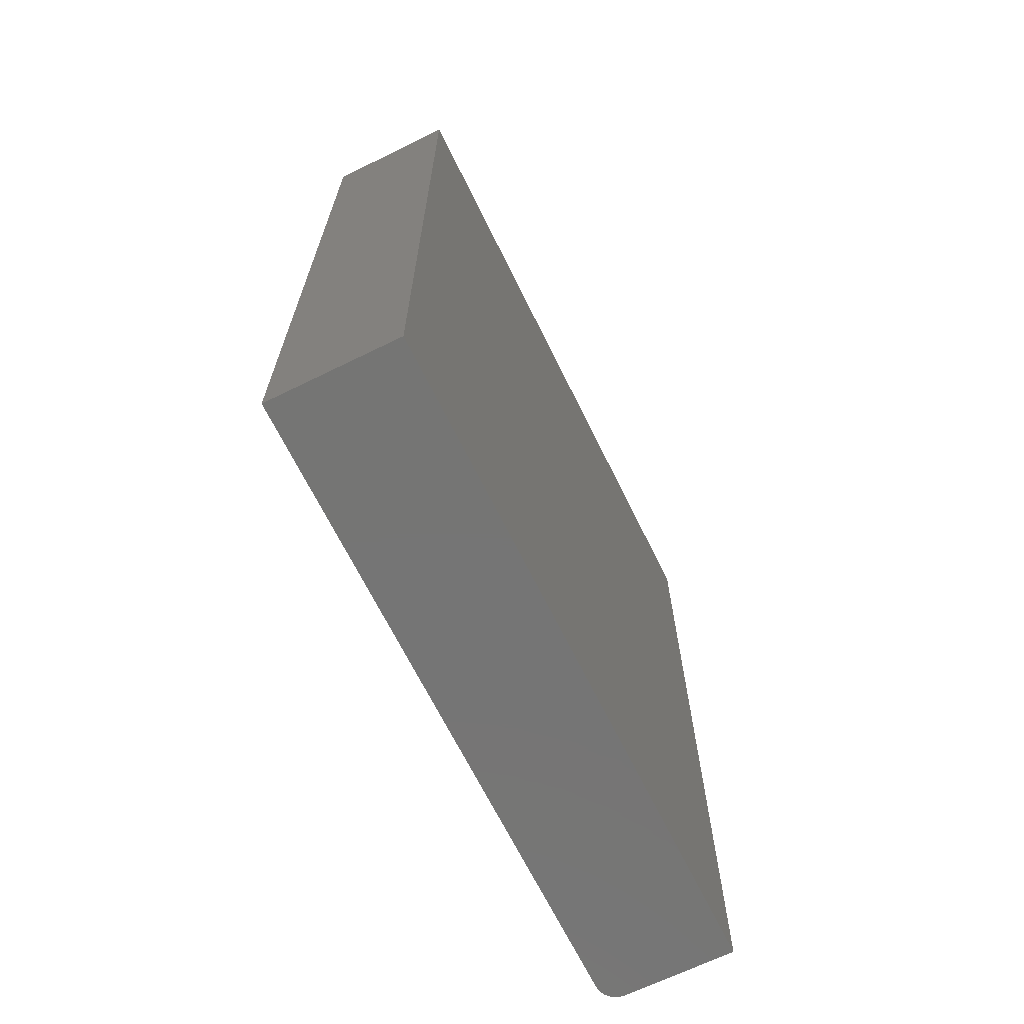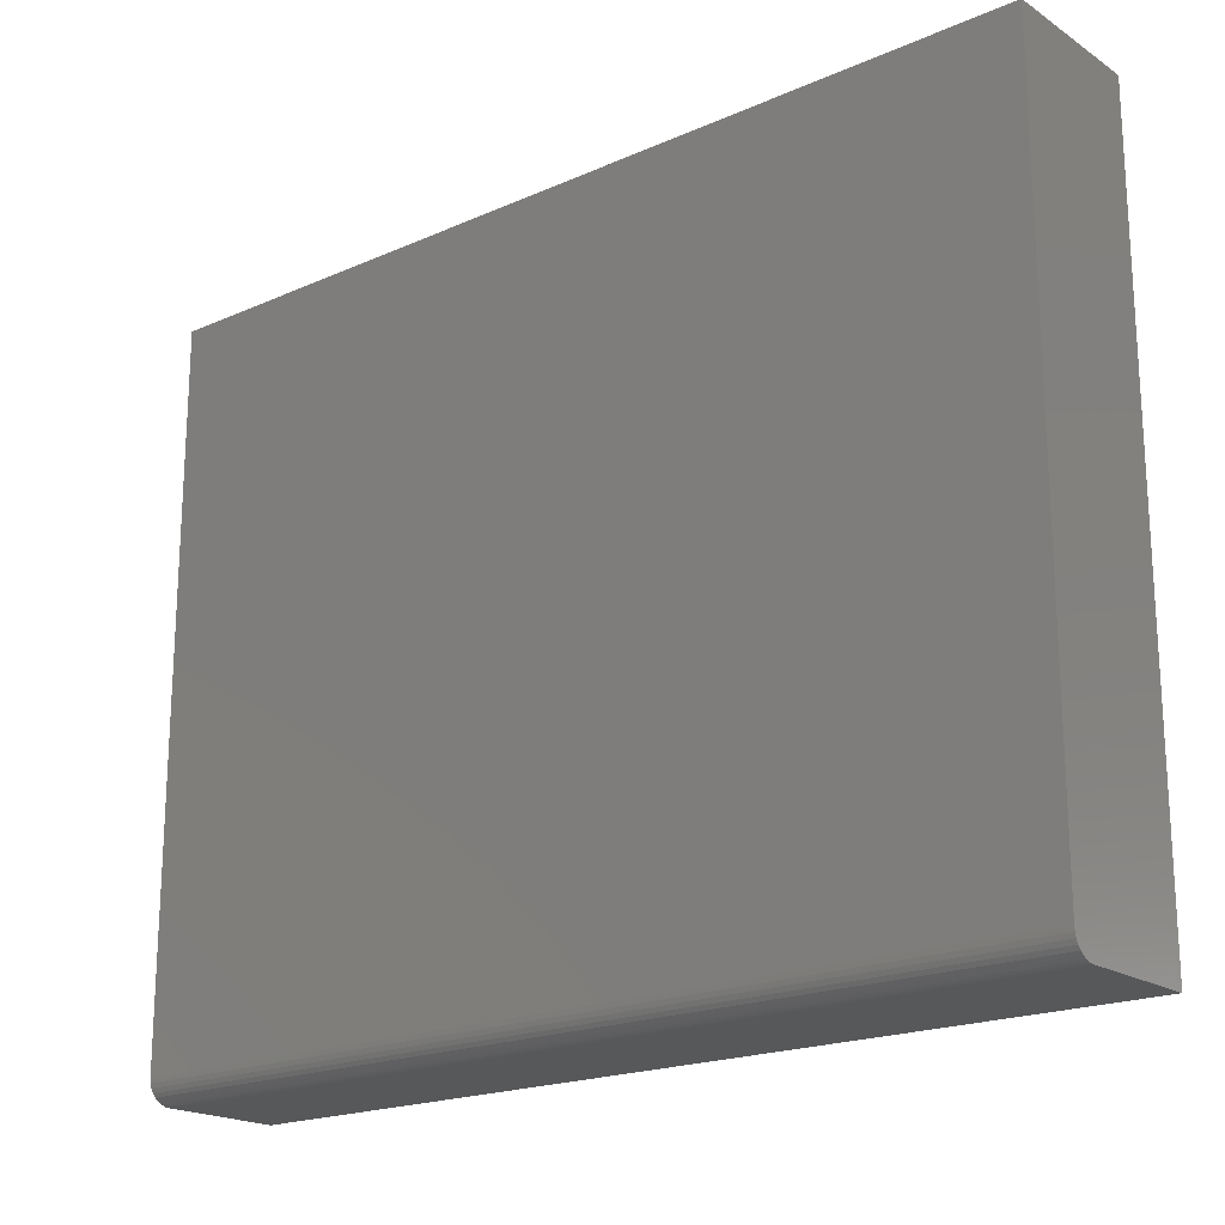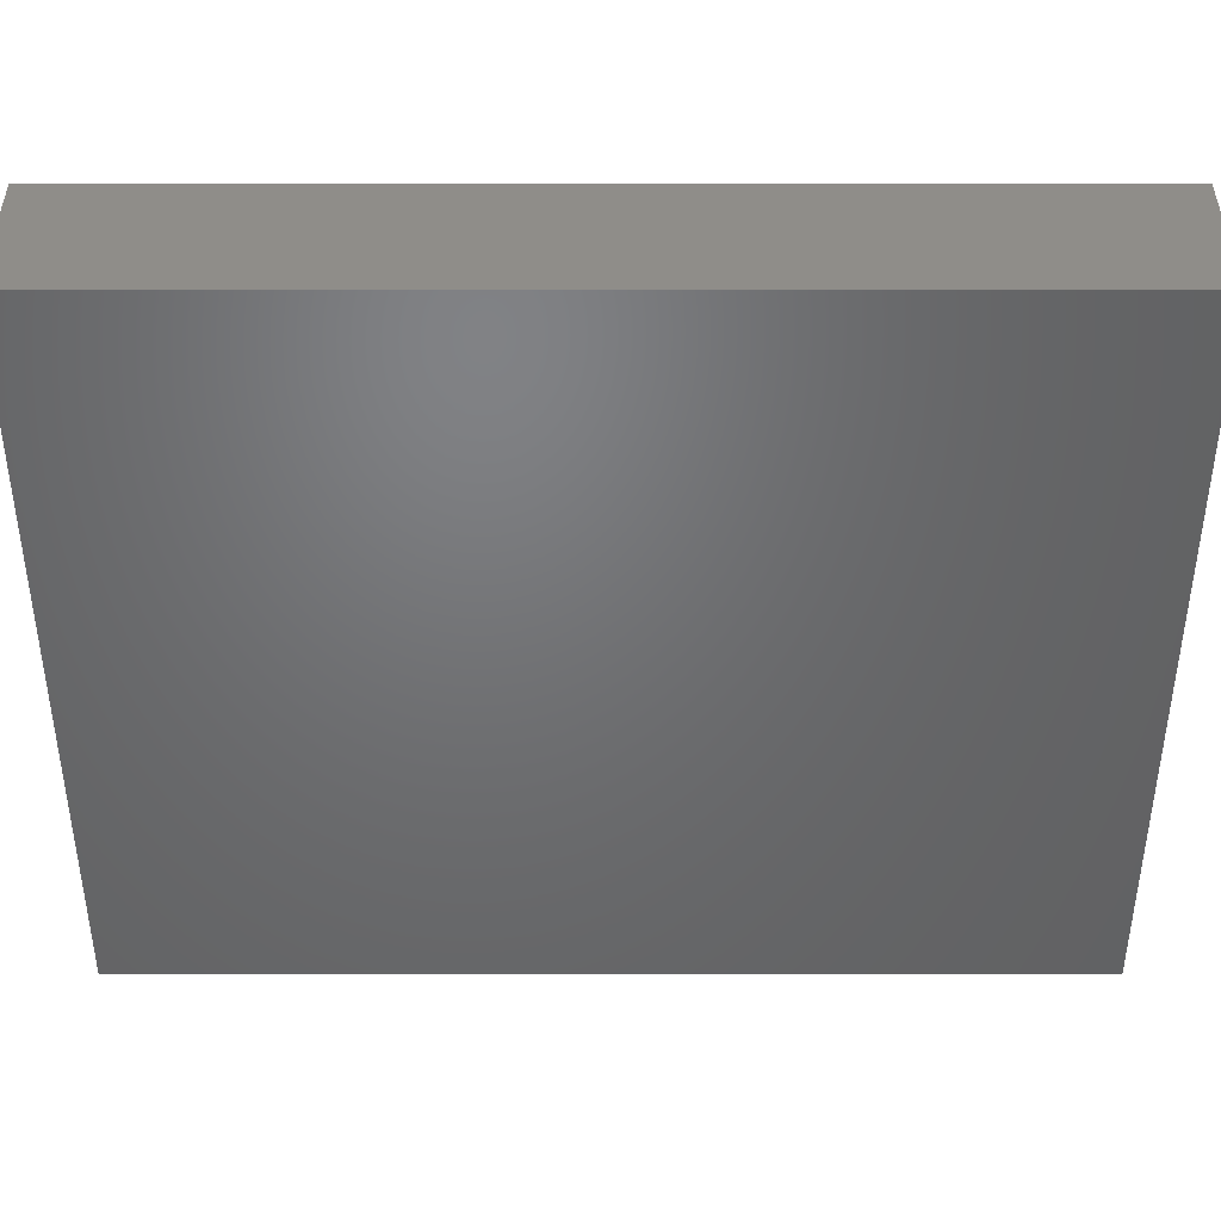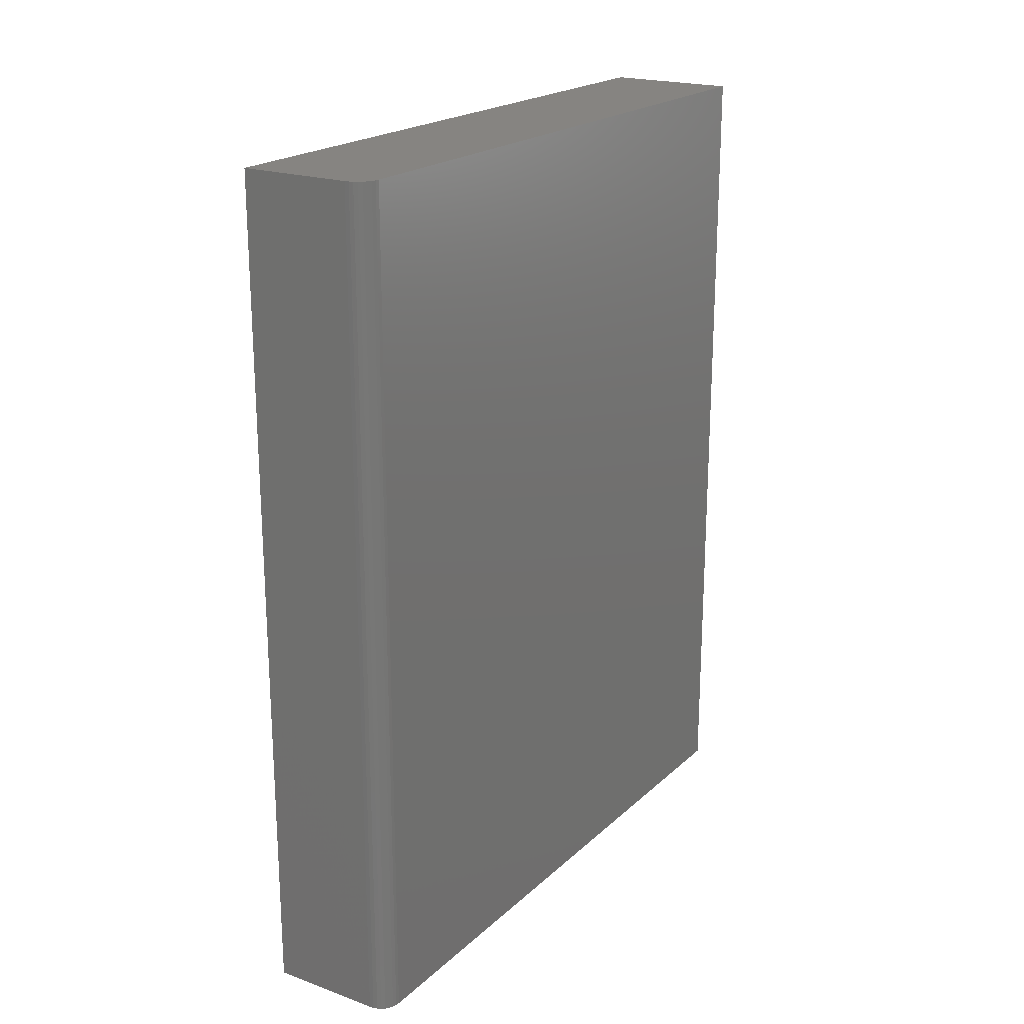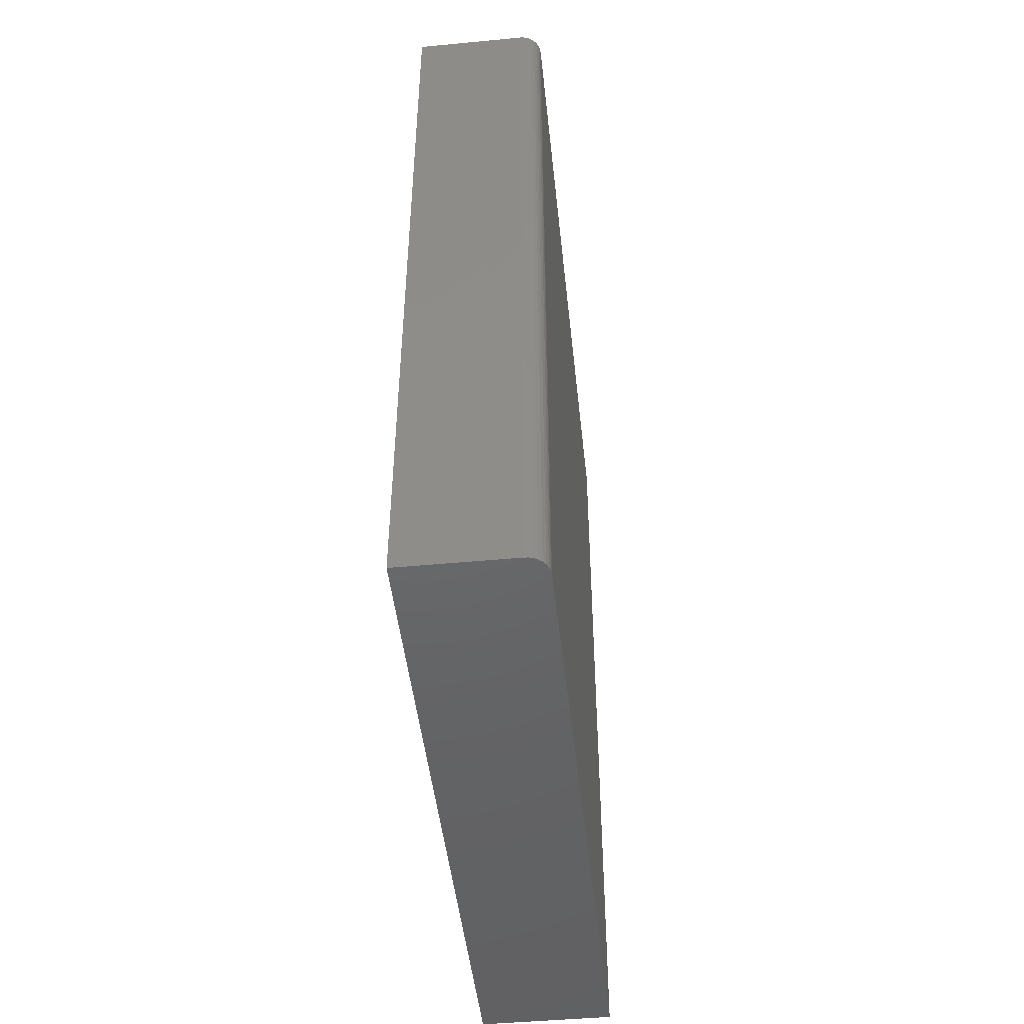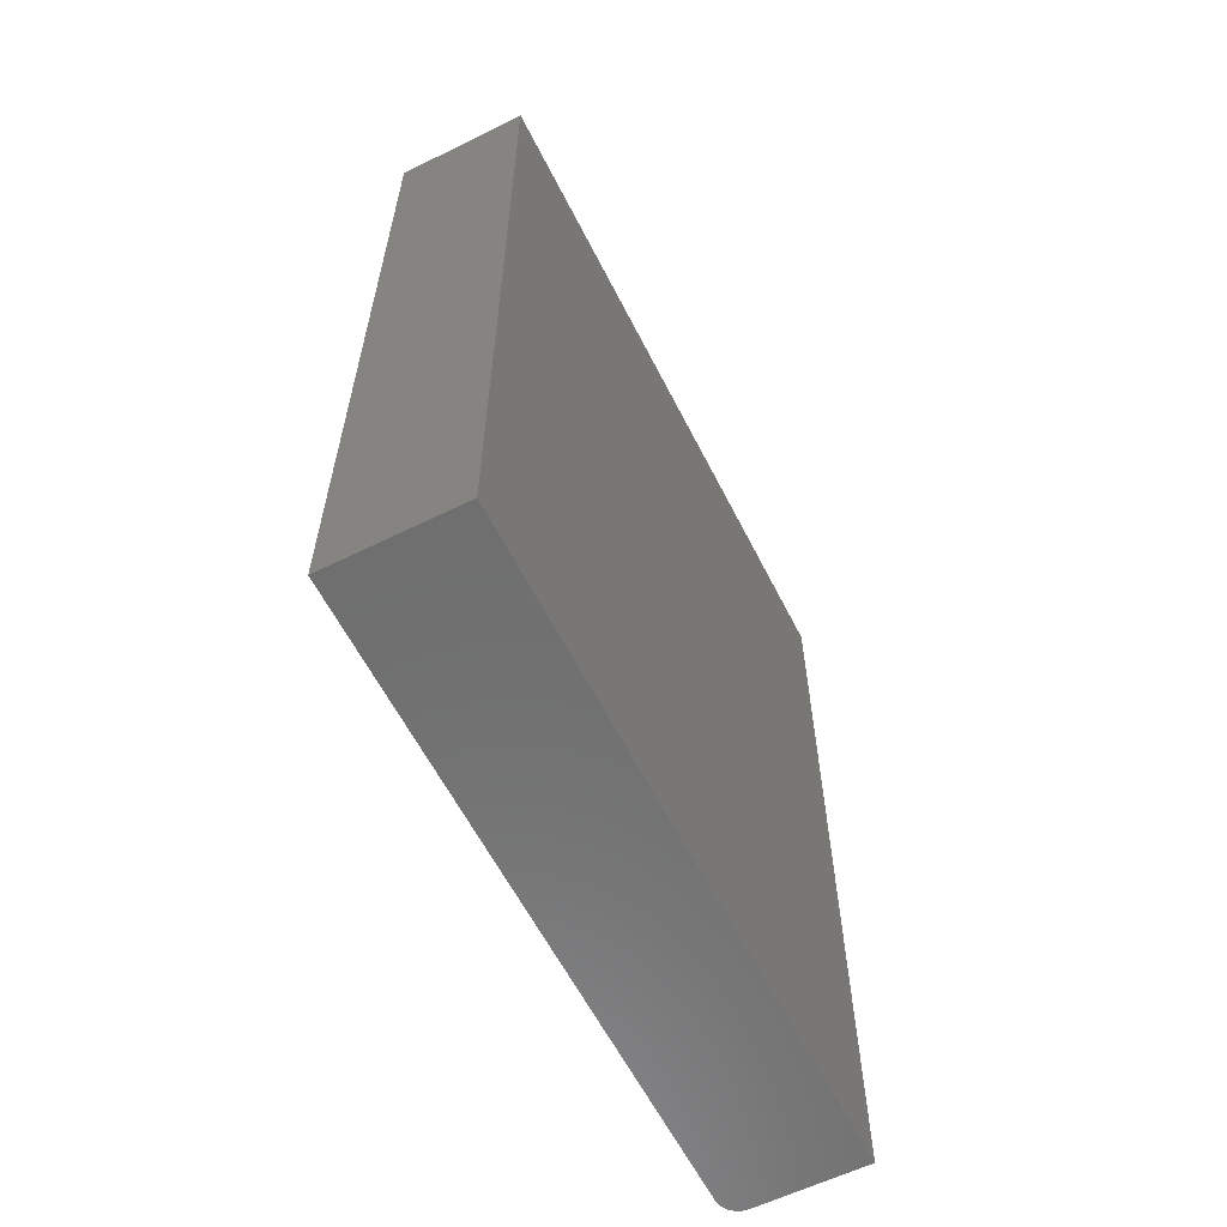
<metadata>
{"format":"stl","ext":"stl","renderer":"f3d","projection":"perspective","resolution":1024,"background":"white","views":[{"elev":-67.4,"azim":26.2,"up":"+Y"},{"elev":-19.5,"azim":-50.5,"up":"+Z"},{"elev":40.6,"azim":90.0,"up":"+Z"},{"elev":20.7,"azim":-147.2,"up":"+Y"},{"elev":-47.2,"azim":-173.9,"up":"+Y"},{"elev":-60.3,"azim":26.8,"up":"+Y"}]}
</metadata>
<code>
# stl→obj: 24 verts, 44 faces
v -0.4844 -0.2812 0
v -0.4844 0.6562 0
v -0.3598 -0.2812 0
v -0.3598 0.6562 0
v -0.5078 0.6562 0.75
v -0.5078 0.6562 0.02344
v -0.5078 -0.2812 0.75
v -0.5078 -0.2812 0.02344
v -0.4933 0.6562 0.001784
v -0.4889 0.6562 0.0004503
v -0.5039 0.6562 0.01042
v -0.506 0.6562 0.01447
v -0.4974 0.6562 0.00395
v -0.5009 0.6562 0.006865
v -0.5074 0.6562 0.01887
v -0.3598 0.6562 0.75
v -0.4974 -0.2812 0.00395
v -0.506 -0.2812 0.01447
v -0.5039 -0.2812 0.01042
v -0.5009 -0.2812 0.006865
v -0.5074 -0.2812 0.01887
v -0.4933 -0.2812 0.001784
v -0.4889 -0.2812 0.0004503
v -0.3598 -0.2812 0.75
f 1 2 3
f 3 2 4
f 5 6 7
f 7 6 8
f 2 9 4
f 2 10 9
f 11 12 13
f 13 14 11
f 4 15 6
f 4 6 5
f 4 5 16
f 15 4 9
f 15 9 13
f 15 13 12
f 17 18 19
f 17 19 20
f 21 18 17
f 21 17 22
f 21 22 23
f 21 23 1
f 21 1 3
f 21 3 8
f 8 3 7
f 7 3 24
f 2 1 10
f 10 1 23
f 10 23 9
f 9 23 22
f 9 22 13
f 13 22 17
f 13 17 14
f 14 17 20
f 14 20 11
f 11 20 19
f 11 19 12
f 12 19 18
f 12 18 15
f 15 18 21
f 15 21 6
f 6 21 8
f 7 24 5
f 5 24 16
f 24 3 16
f 16 3 4

</code>
